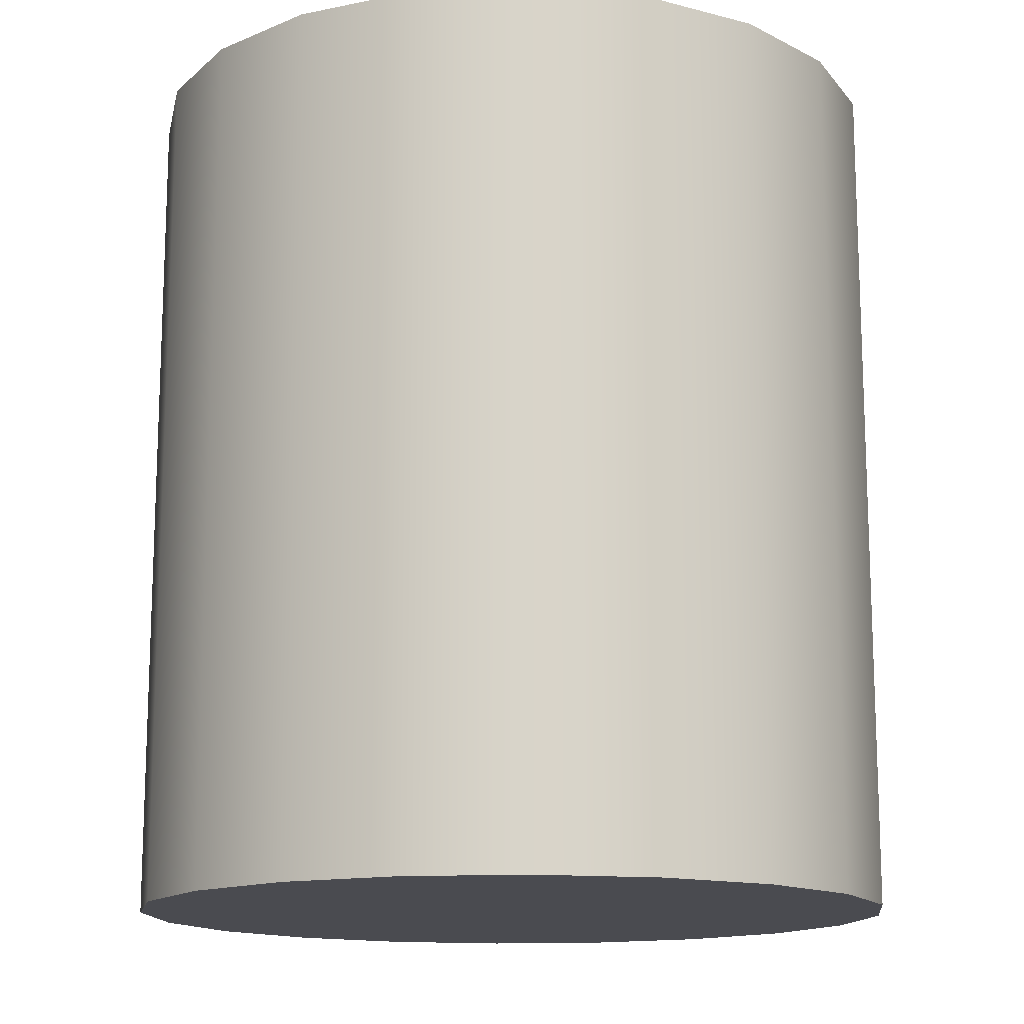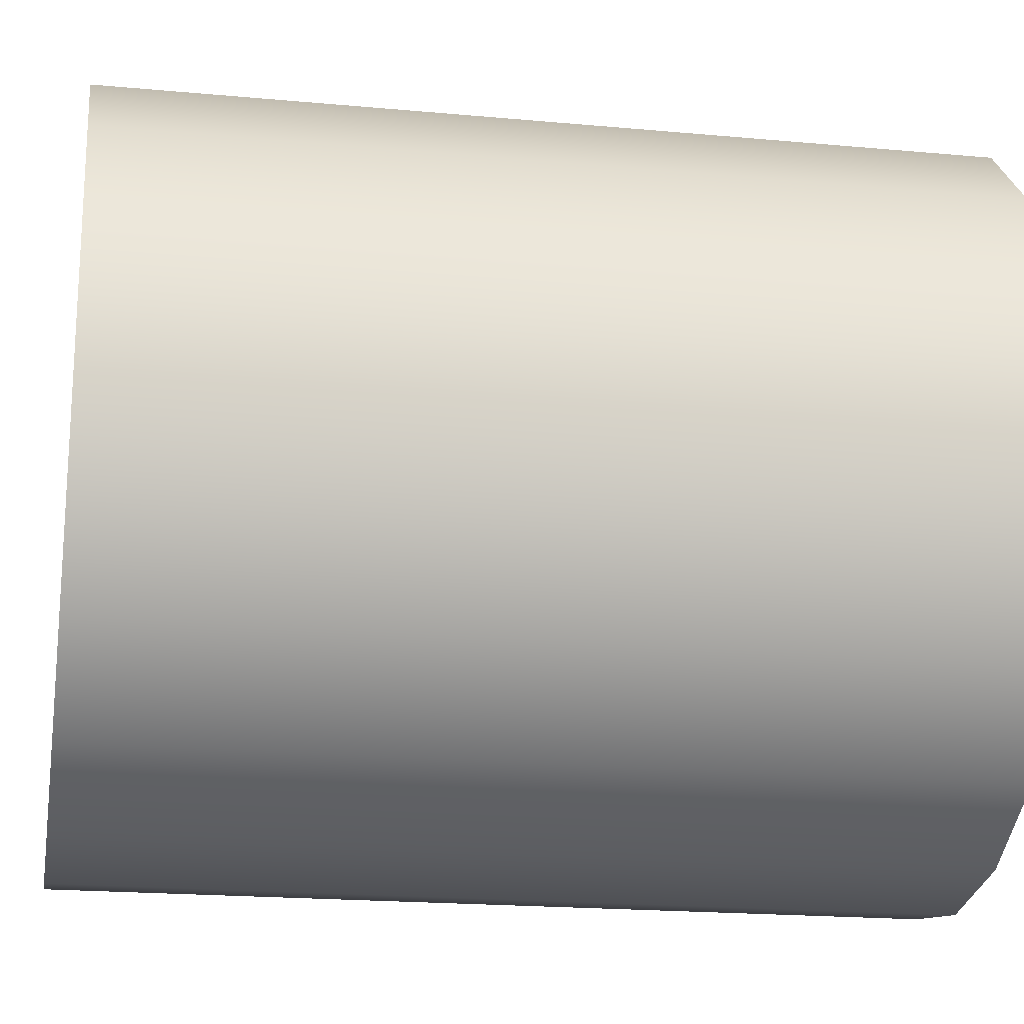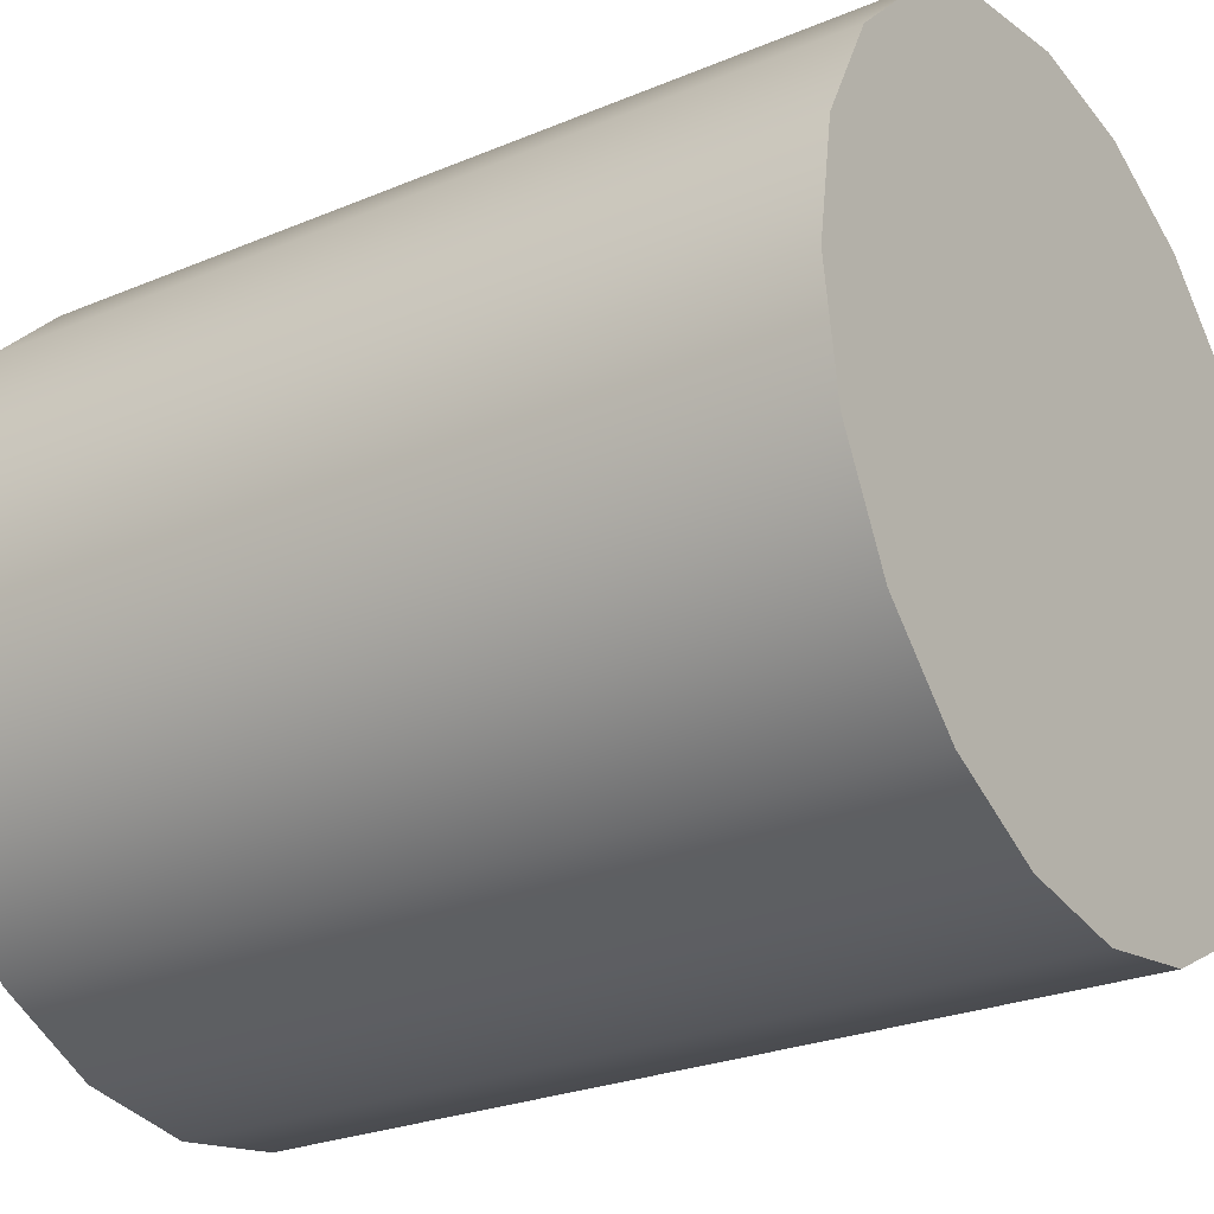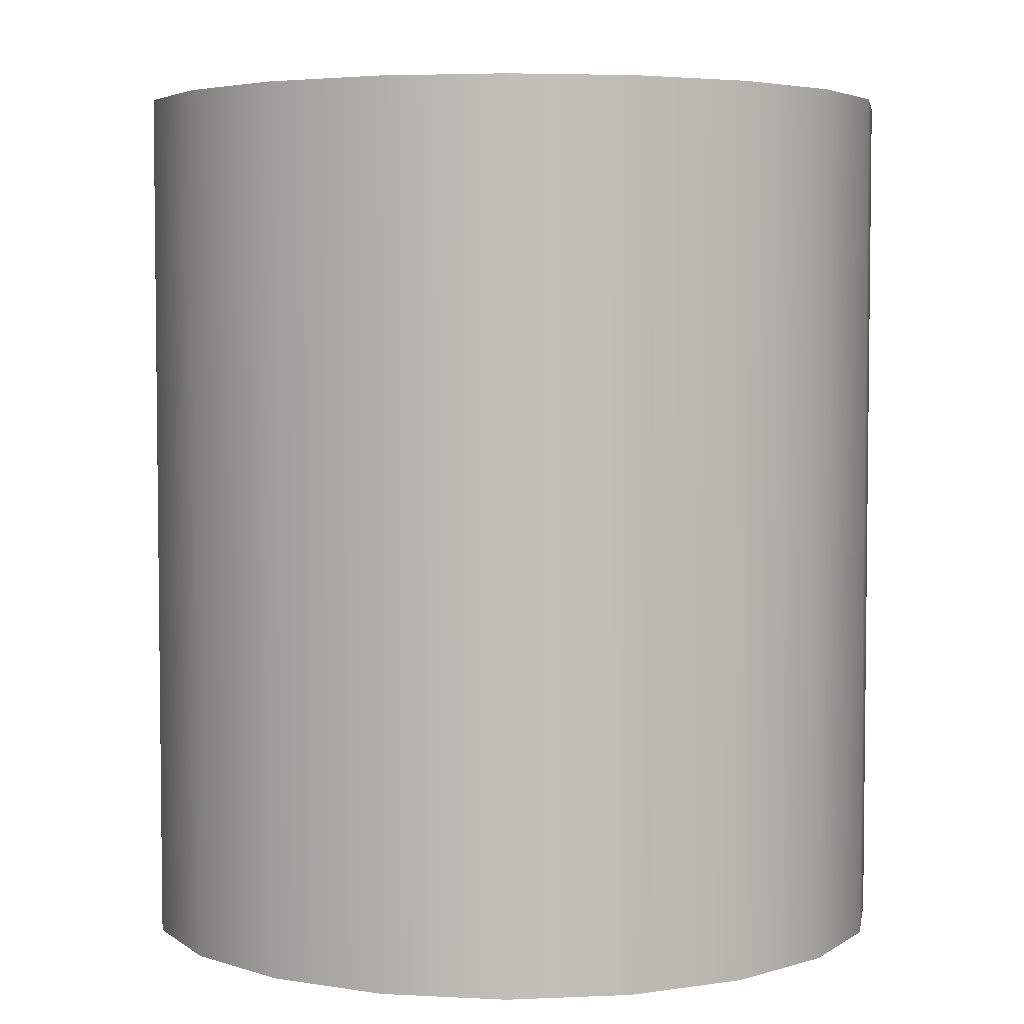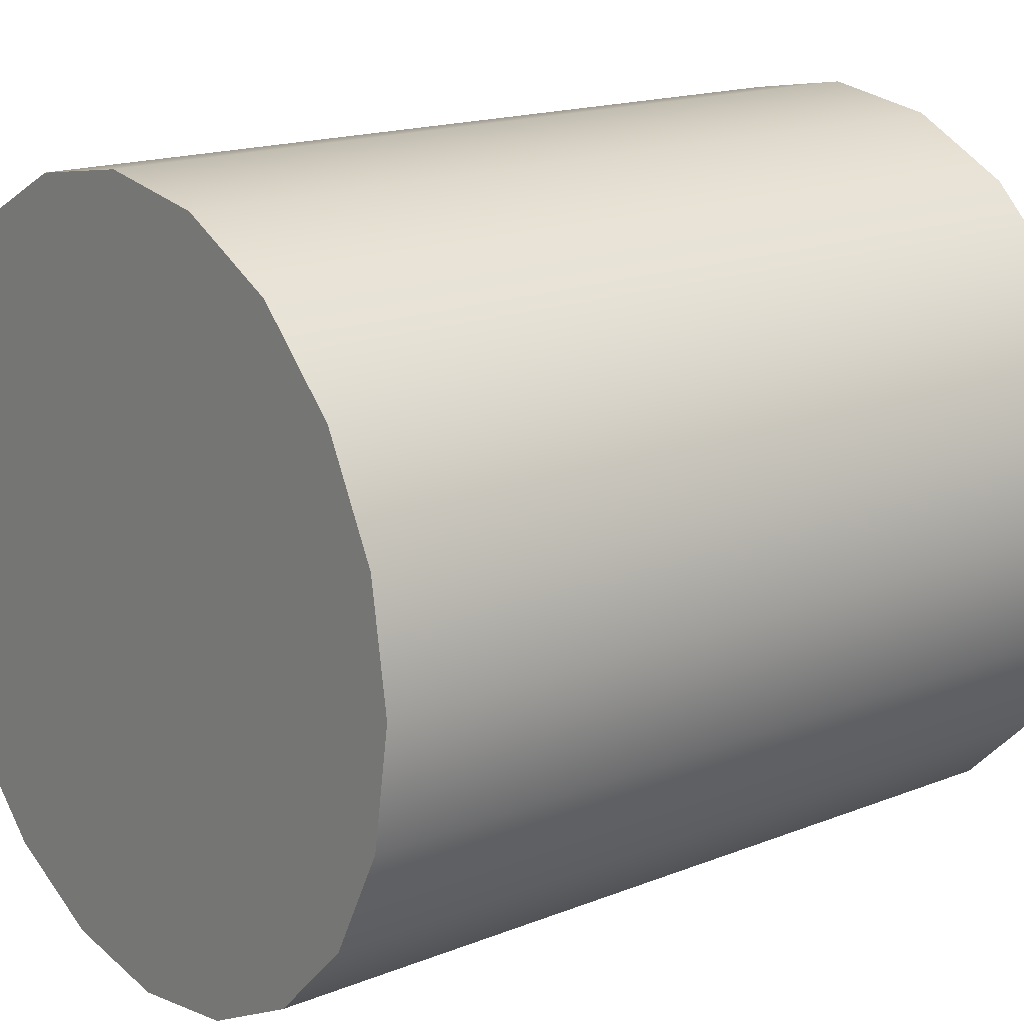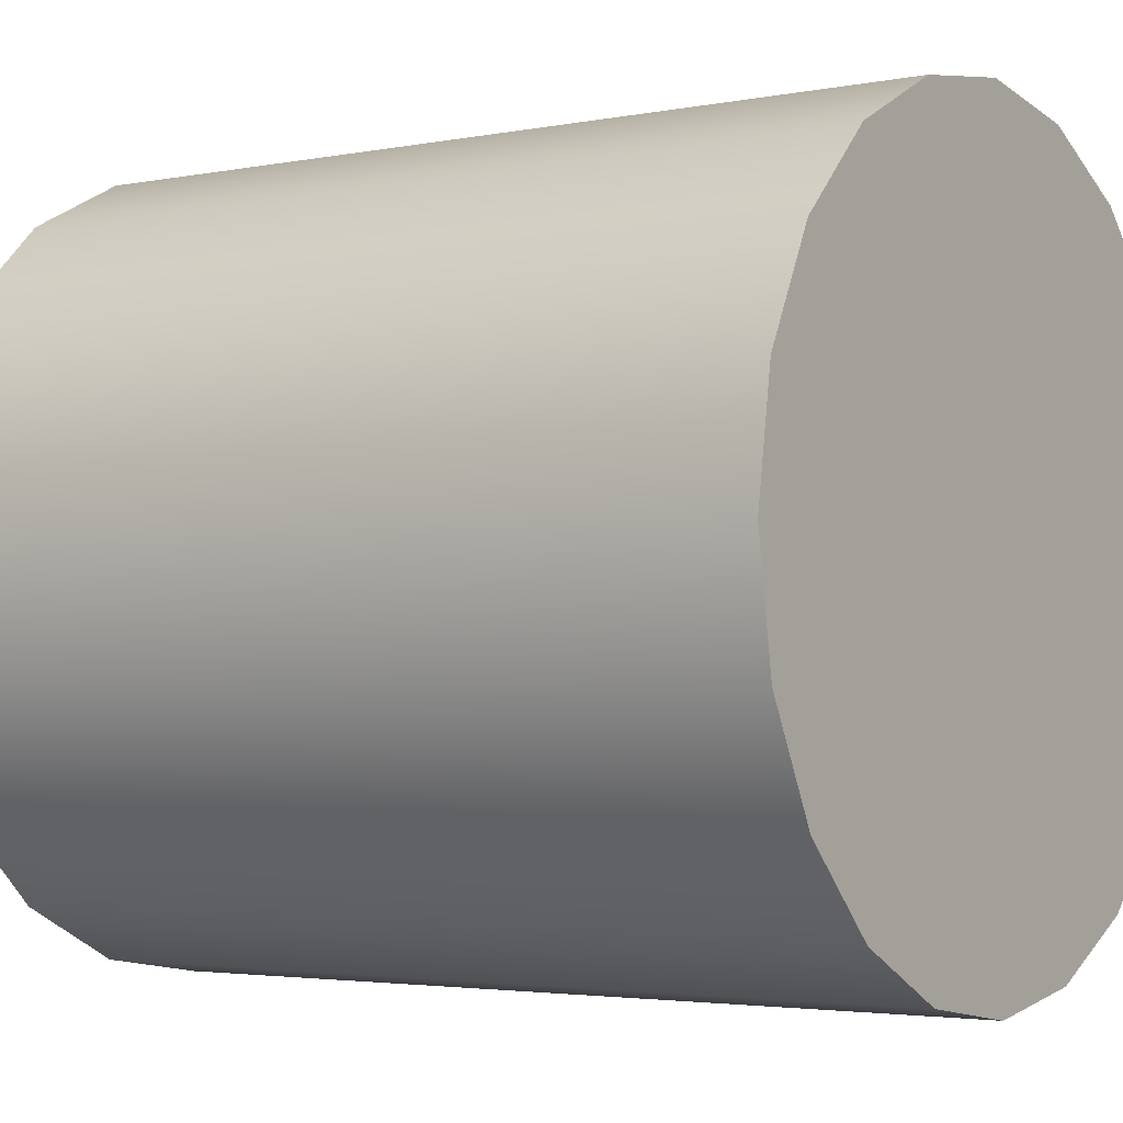
<metadata>
{"format":"obj","ext":"obj","renderer":"f3d","projection":"perspective","resolution":1024,"background":"white","views":[{"elev":-14.4,"azim":-56.7,"up":"+Y"},{"elev":-19.6,"azim":-99.8,"up":"+Z"},{"elev":-25.7,"azim":123.9,"up":"+Z"},{"elev":4.3,"azim":-179.2,"up":"+Y"},{"elev":16.8,"azim":51.4,"up":"+Z"},{"elev":-3.1,"azim":124.4,"up":"+Z"}]}
</metadata>
<code>
g default
v 0.4641 -0.004532 -0.1271
v 0.4057 -0.004532 -0.2418
v 0.3147 -0.004532 -0.3327
v 0.2001 -0.004532 -0.3912
v 0.07296 -0.004532 -0.4113
v -0.05414 -0.004532 -0.3912
v -0.1688 -0.004532 -0.3327
v -0.2598 -0.004532 -0.2418
v -0.3182 -0.004532 -0.1271
v -0.3383 -0.004532 0
v -0.3182 -0.004532 0.1271
v -0.2598 -0.004532 0.2418
v -0.1688 -0.004532 0.3327
v -0.05414 -0.004532 0.3912
v 0.07296 -0.004532 0.4113
v 0.2001 -0.004532 0.3912
v 0.3147 -0.004532 0.3327
v 0.4057 -0.004532 0.2418
v 0.4641 -0.004532 0.1271
v 0.4843 -0.004532 0
v 0.4641 0.9195 -0.1271
v 0.4057 0.9195 -0.2418
v 0.3147 0.9195 -0.3327
v 0.2001 0.9195 -0.3912
v 0.07296 0.9195 -0.4113
v -0.05414 0.9195 -0.3912
v -0.1688 0.9195 -0.3327
v -0.2598 0.9195 -0.2418
v -0.3182 0.9195 -0.1271
v -0.3383 0.9195 0
v -0.3182 0.9195 0.1271
v -0.2598 0.9195 0.2418
v -0.1688 0.9195 0.3327
v -0.05414 0.9195 0.3912
v 0.07296 0.9195 0.4113
v 0.2001 0.9195 0.3912
v 0.3147 0.9195 0.3327
v 0.4057 0.9195 0.2418
v 0.4641 0.9195 0.1271
v 0.4843 0.9195 0
v 0.07296 -0.004532 0
v 0.07296 0.9195 0
g canned_food_3:pCylinder1
f 1 2 22 21
f 2 3 23 22
f 3 4 24 23
f 4 5 25 24
f 5 6 26 25
f 6 7 27 26
f 7 8 28 27
f 8 9 29 28
f 9 10 30 29
f 10 11 31 30
f 11 12 32 31
f 12 13 33 32
f 13 14 34 33
f 14 15 35 34
f 15 16 36 35
f 16 17 37 36
f 17 18 38 37
f 18 19 39 38
f 19 20 40 39
f 20 1 21 40
f 2 1 41
f 3 2 41
f 4 3 41
f 5 4 41
f 6 5 41
f 7 6 41
f 8 7 41
f 9 8 41
f 10 9 41
f 11 10 41
f 12 11 41
f 13 12 41
f 14 13 41
f 15 14 41
f 16 15 41
f 17 16 41
f 18 17 41
f 19 18 41
f 20 19 41
f 1 20 41
f 21 22 42
f 22 23 42
f 23 24 42
f 24 25 42
f 25 26 42
f 26 27 42
f 27 28 42
f 28 29 42
f 29 30 42
f 30 31 42
f 31 32 42
f 32 33 42
f 33 34 42
f 34 35 42
f 35 36 42
f 36 37 42
f 37 38 42
f 38 39 42
f 39 40 42
f 40 21 42

</code>
